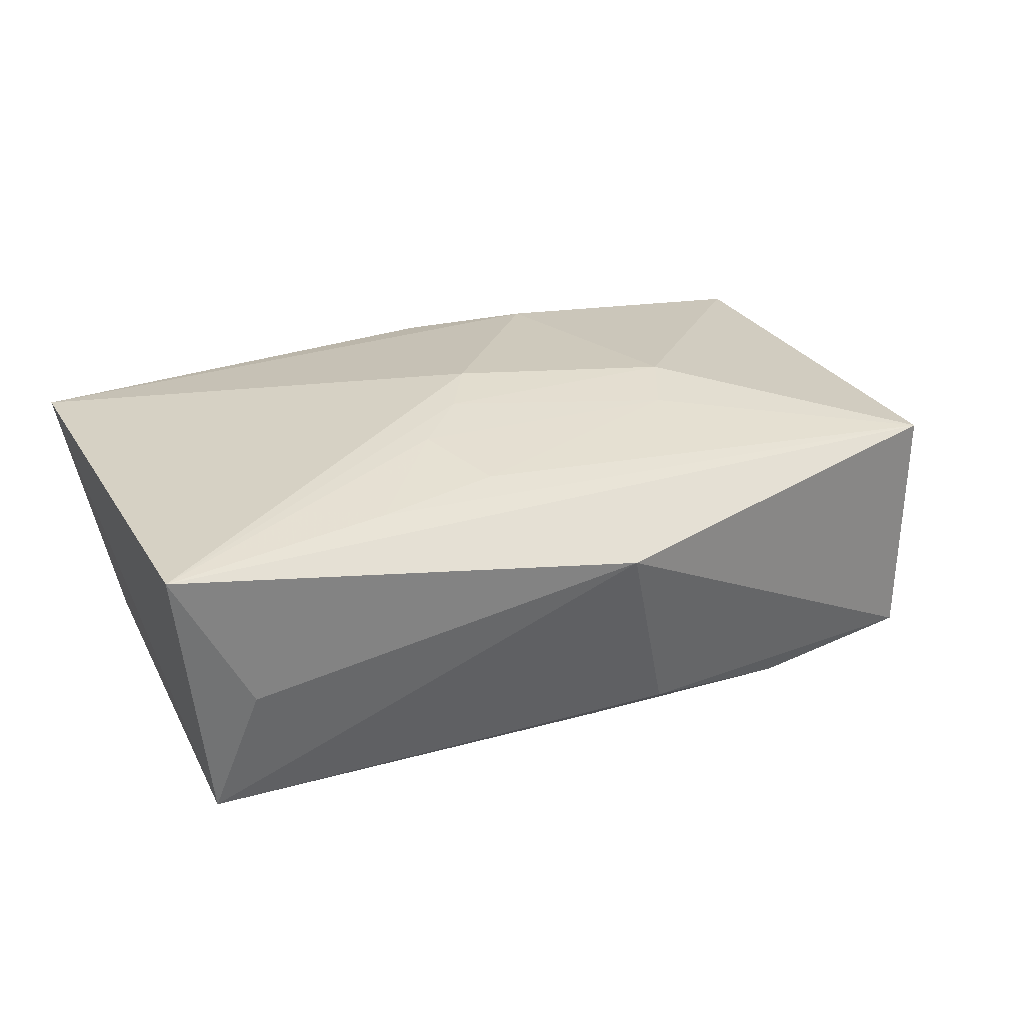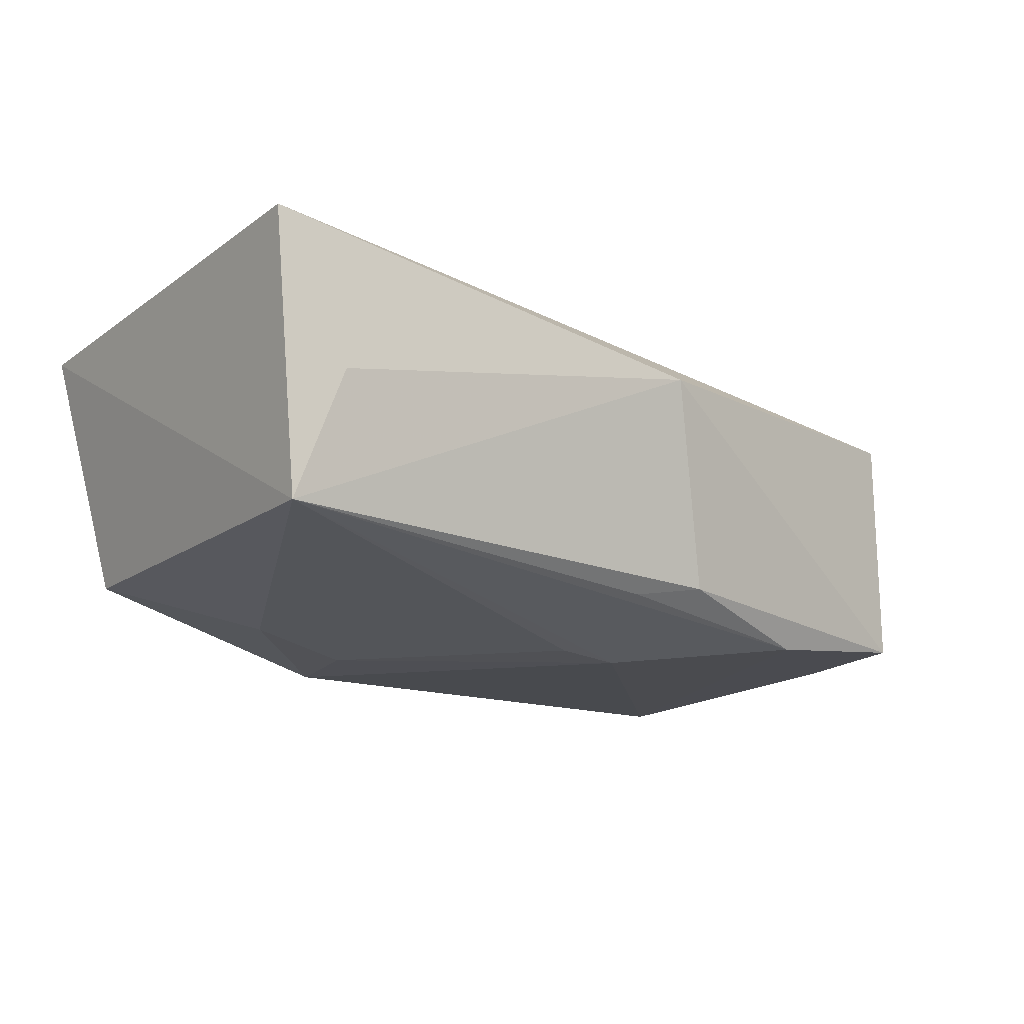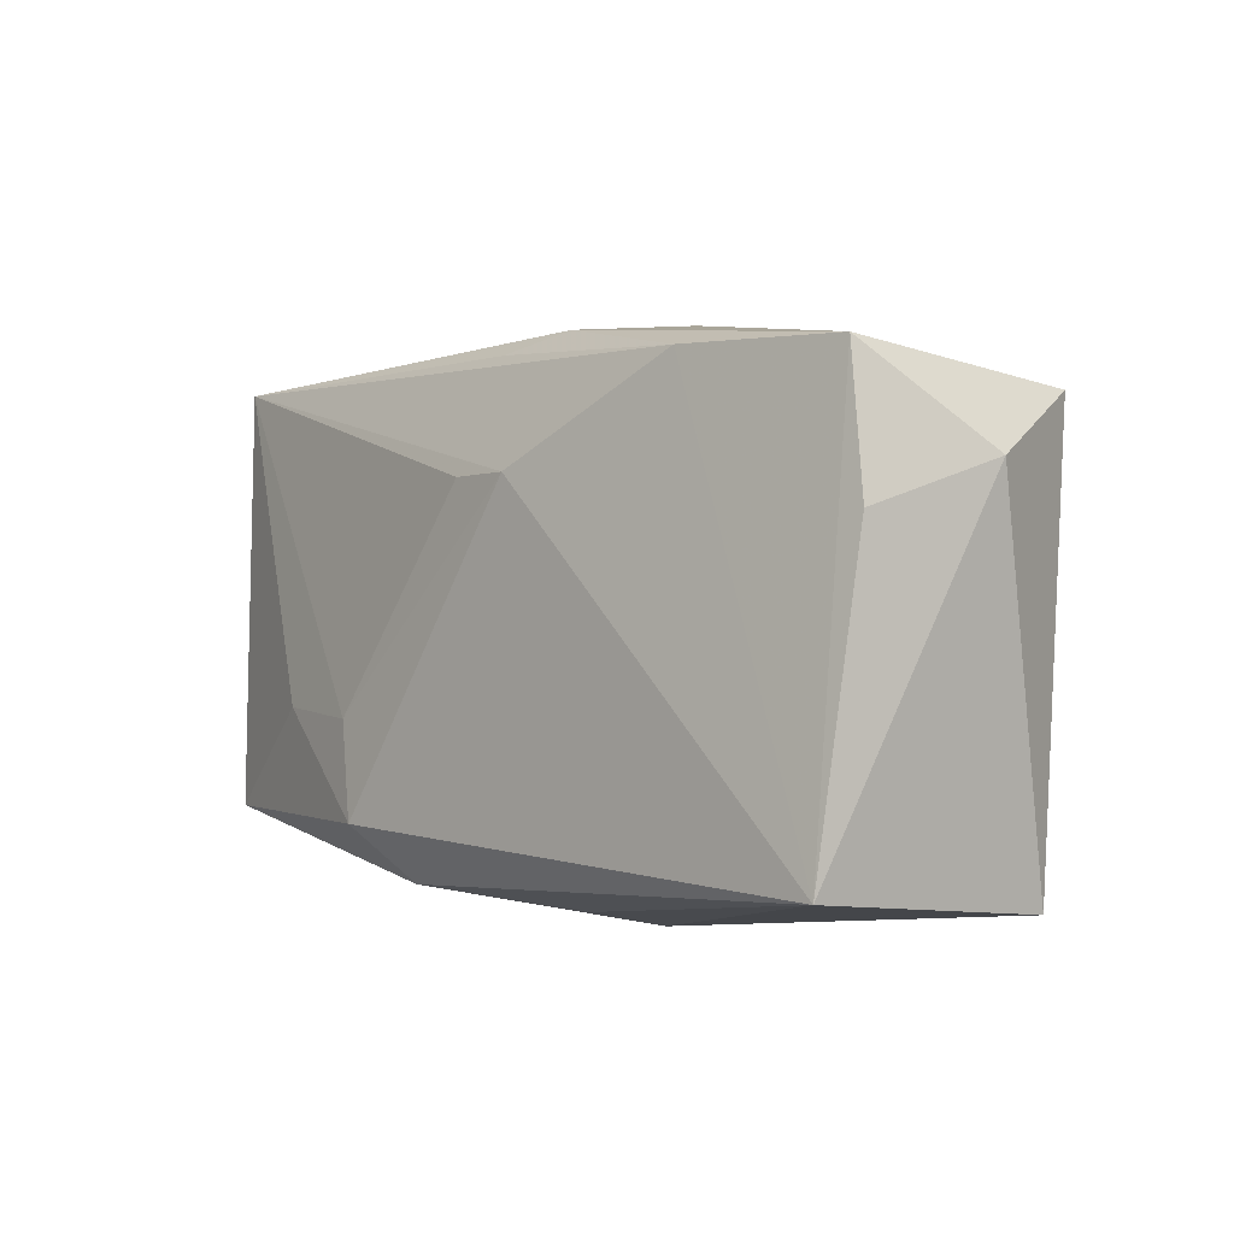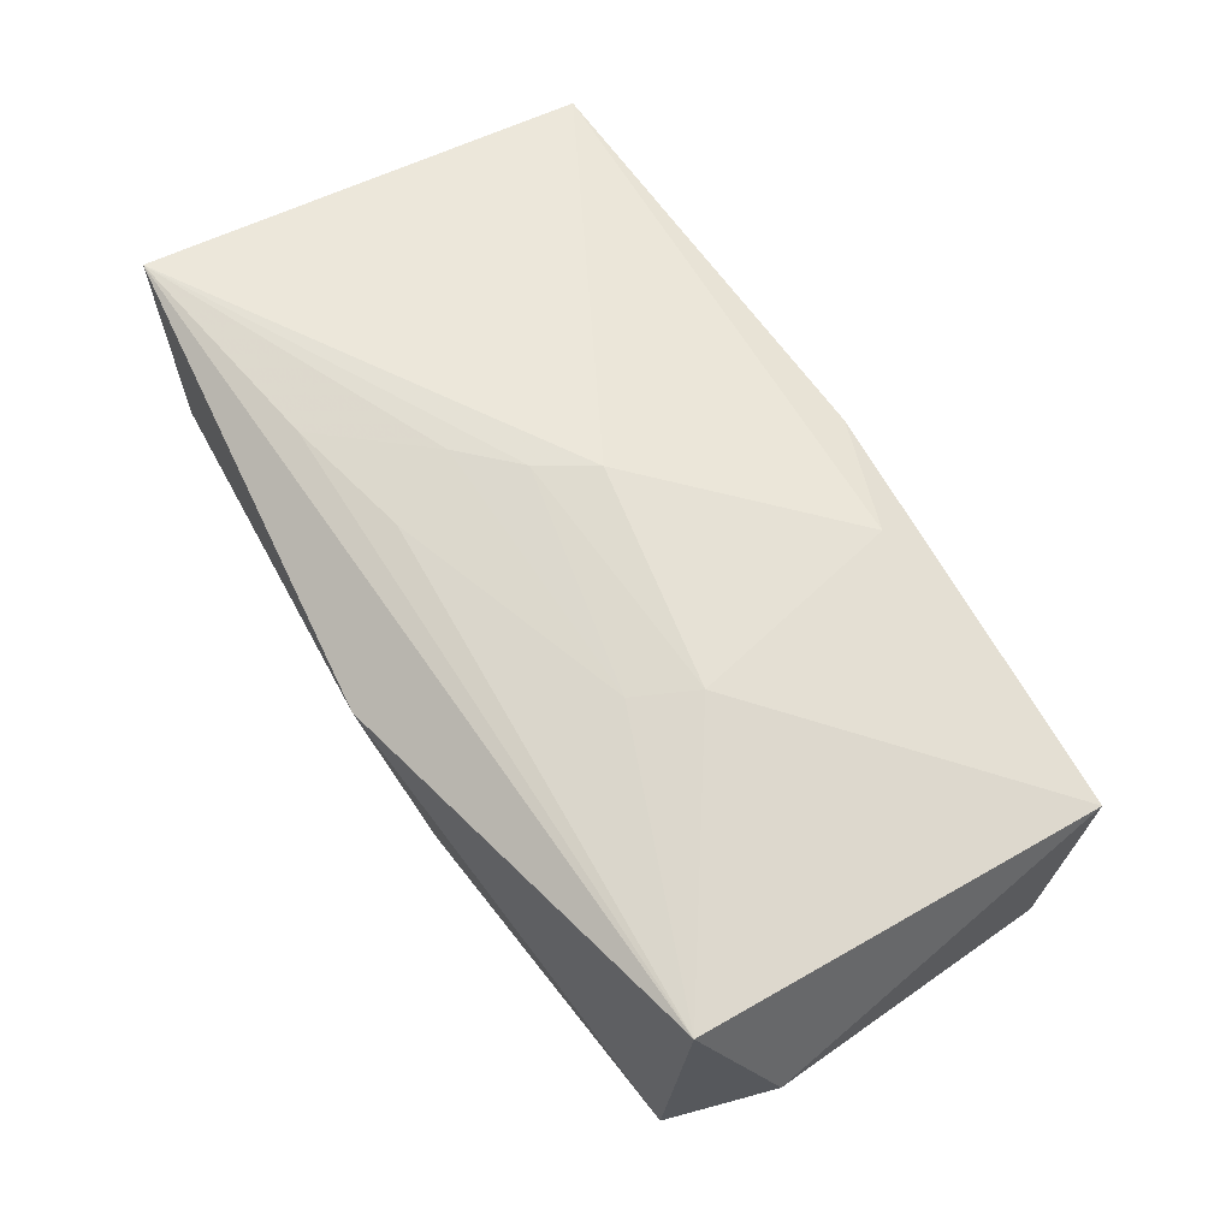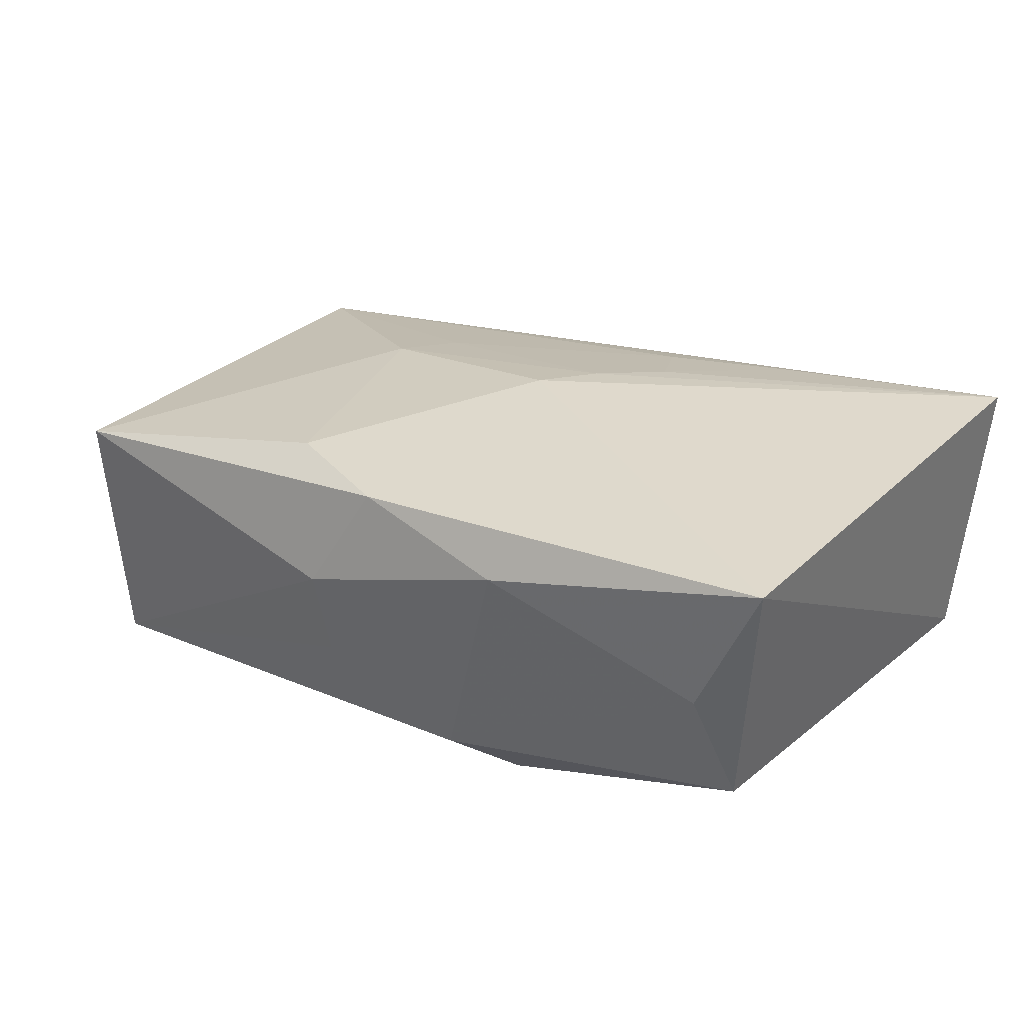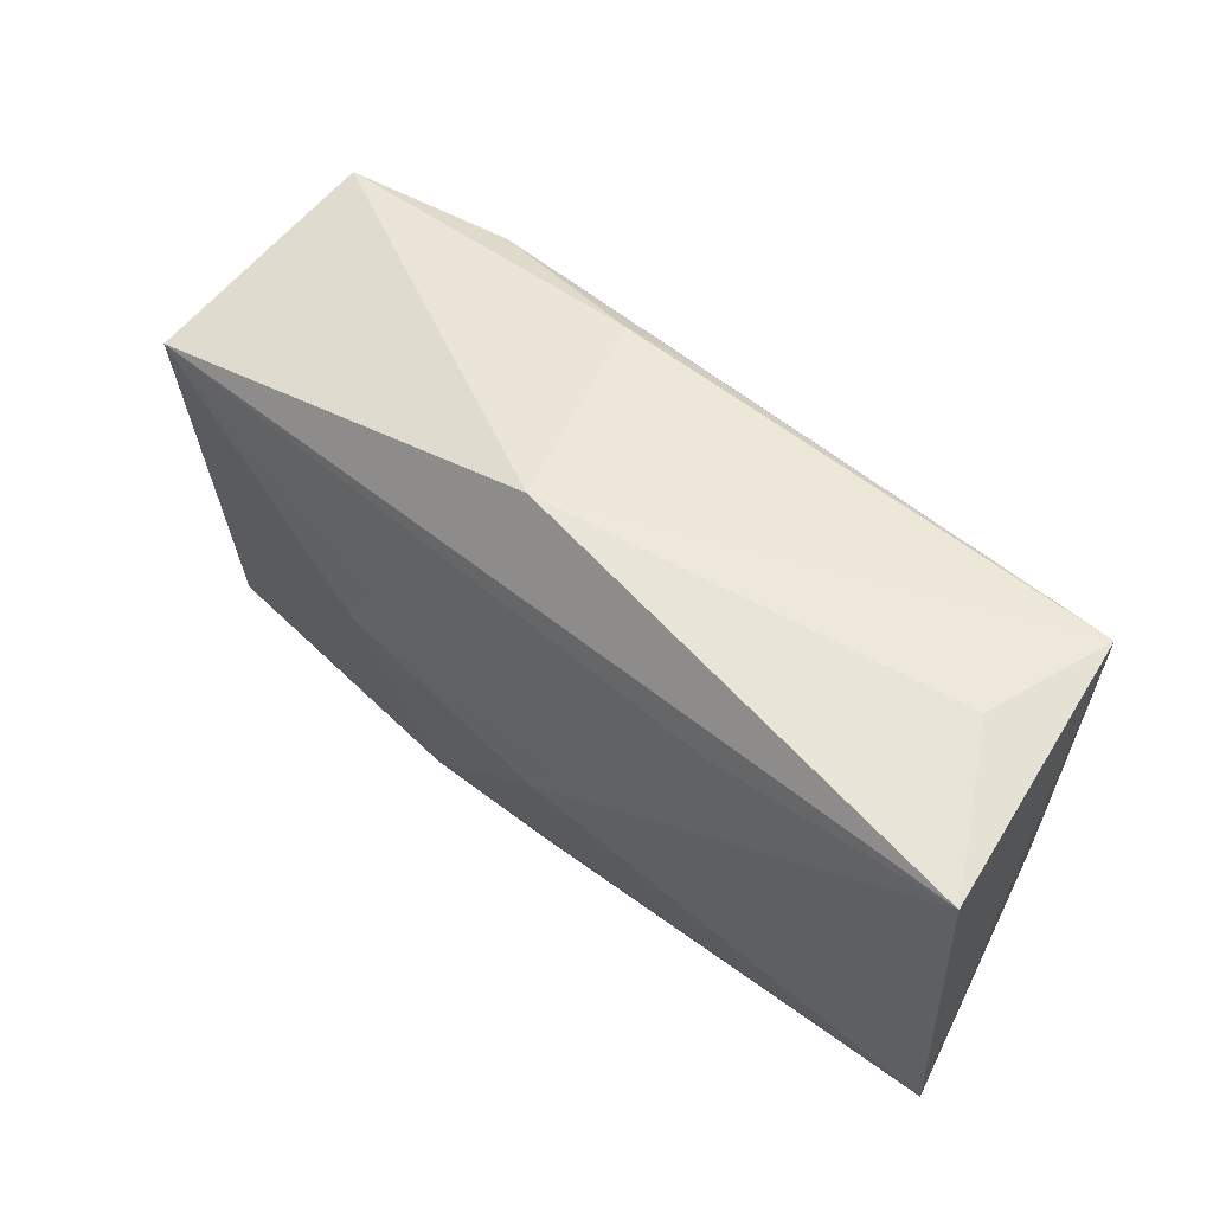
<metadata>
{"format":"obj","ext":"obj","renderer":"f3d","projection":"perspective","resolution":1024,"background":"white","views":[{"elev":32.0,"azim":155.1,"up":"+Z"},{"elev":-13.0,"azim":142.5,"up":"+Z"},{"elev":-3.6,"azim":-133.7,"up":"+Y"},{"elev":61.6,"azim":-120.1,"up":"+Z"},{"elev":26.5,"azim":38.5,"up":"+Z"},{"elev":57.4,"azim":36.8,"up":"+Y"}]}
</metadata>
<code>
v 7.432e-05 0.009867 -0.01446
v -0.002207 0.02348 0.0081
v 0.01798 0.01711 0.01458
v -0.0133 0.006534 0.01286
v -0.0347 -0.0195 -0.01505
v 0.03136 0.0218 0.00324
v -0.01029 -0.01785 0.01149
v 0.01359 -0.0216 0.007199
v -0.03538 0.01614 -0.01209
v -0.006924 0.0203 -0.009599
v -0.0006773 0.0191 -0.0106
v -0.03703 0.004867 -0.01278
v -0.04002 0.008788 -0.00239
v -0.005444 -0.02286 0.001384
v 0.007697 -0.01977 -0.01178
v -0.01582 0.001268 0.01326
v 0.03741 -0.01793 0.01214
v 0.03741 0.02094 0.01564
v 0.01329 -0.007411 -0.01449
v 0.02223 -0.006305 -0.01266
v 0.03155 -0.01768 0.0003937
v 0.01039 0.008189 0.01529
v -0.03591 -0.02094 0.006623
v -0.02096 0.01703 -0.01327
v -0.005597 0.009715 -0.01505
v -0.004793 -0.02156 -0.005938
v 0.03509 0.0204 -0.007488
v 0.01179 -0.0153 -0.01505
v 0.005962 0.003599 0.01545
v -0.03663 0.01457 0.008758
v 0.003067 -0.00115 0.01558
v 0.007201 0.01431 0.01403
v -3.606e-05 -0.02115 0.01054
v 0.03366 -0.01416 -0.009074
f 13 5 23
f 23 5 14
f 25 5 24
f 5 9 24
f 12 5 13
f 13 9 12
f 12 9 5
f 1 19 25
f 14 5 26
f 26 15 14
f 5 15 26
f 14 15 8
f 34 17 21
f 21 15 34
f 17 8 21
f 21 8 15
f 34 15 28
f 28 15 5
f 28 5 25
f 25 19 28
f 13 23 30
f 30 9 13
f 2 9 30
f 7 17 31
f 32 30 4
f 22 32 4
f 2 30 18
f 31 17 18
f 10 9 2
f 10 24 9
f 34 28 20
f 20 28 19
f 16 30 23
f 4 30 16
f 16 7 31
f 23 7 16
f 33 7 23
f 33 23 14
f 14 8 33
f 33 8 17
f 17 7 33
f 30 32 3
f 3 18 30
f 32 22 3
f 22 18 3
f 24 10 11
f 29 22 4
f 4 16 29
f 29 16 31
f 31 18 29
f 29 18 22
f 27 11 10
f 27 10 2
f 27 18 17
f 27 1 25
f 19 1 27
f 27 20 19
f 34 20 27
f 27 17 34
f 25 24 27
f 24 11 27
f 2 18 6
f 6 27 2
f 18 27 6

</code>
